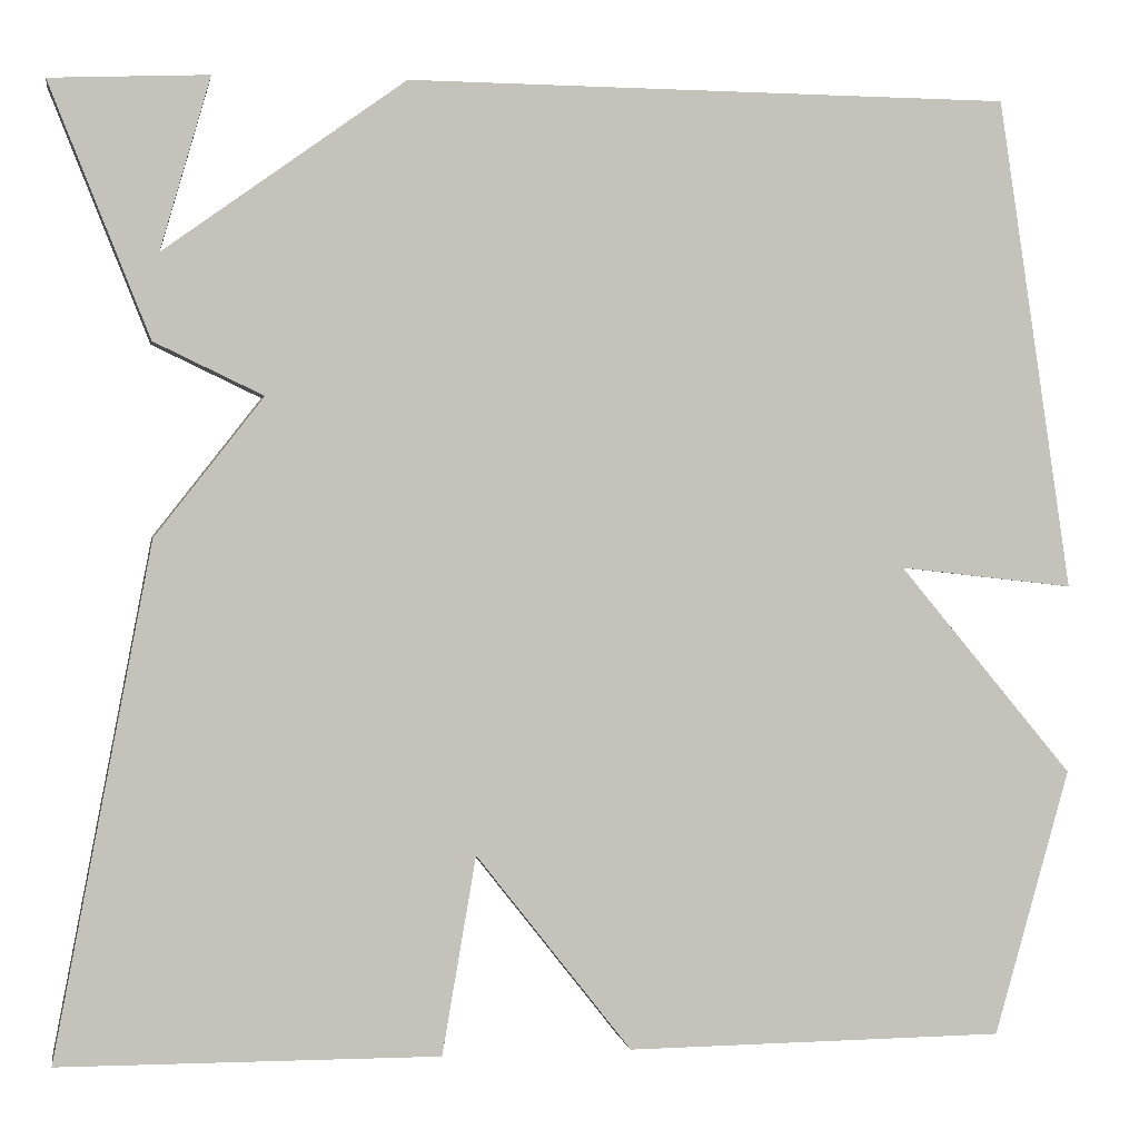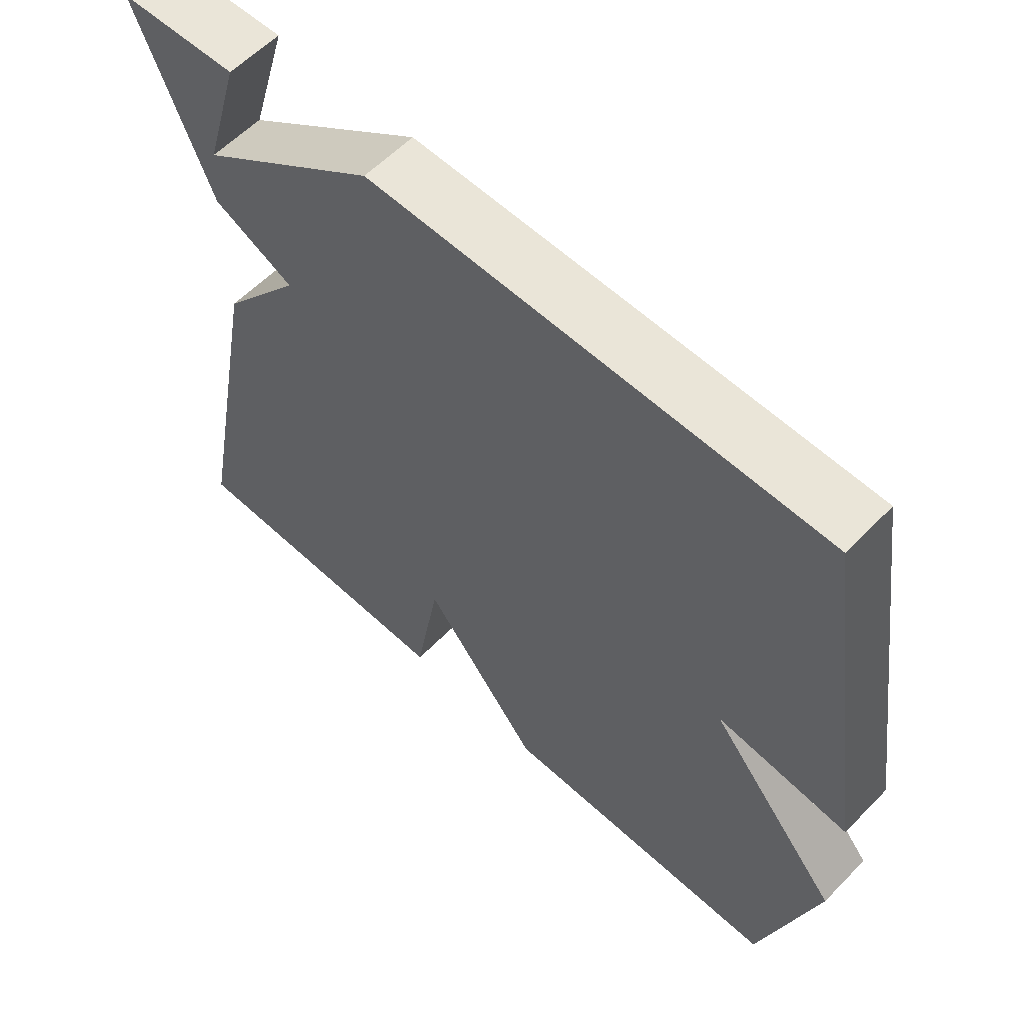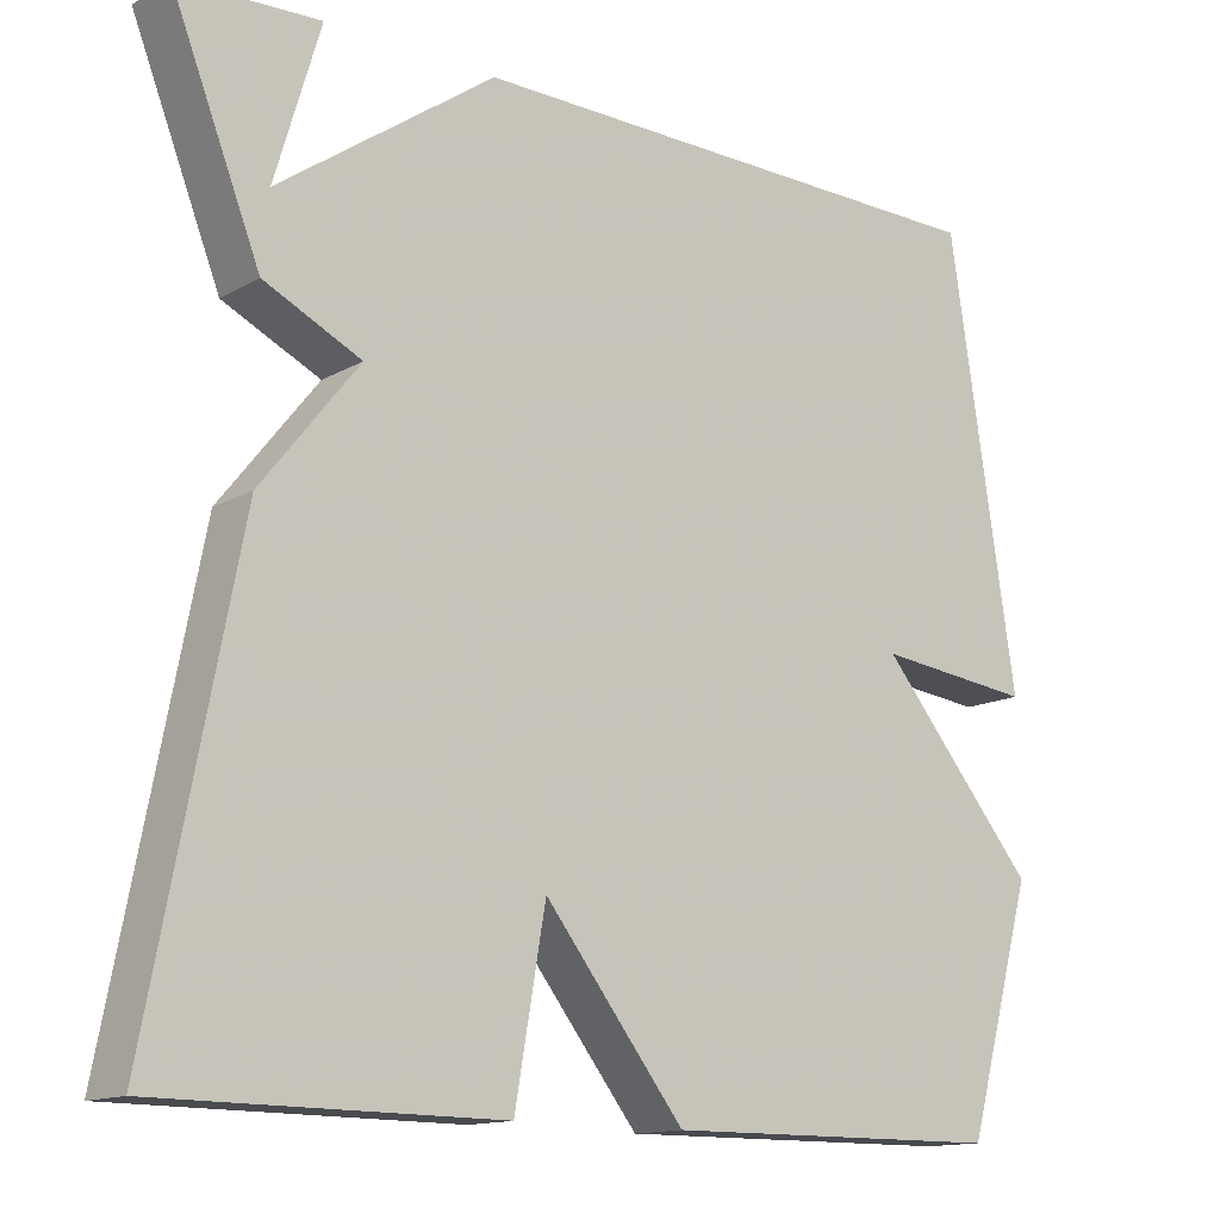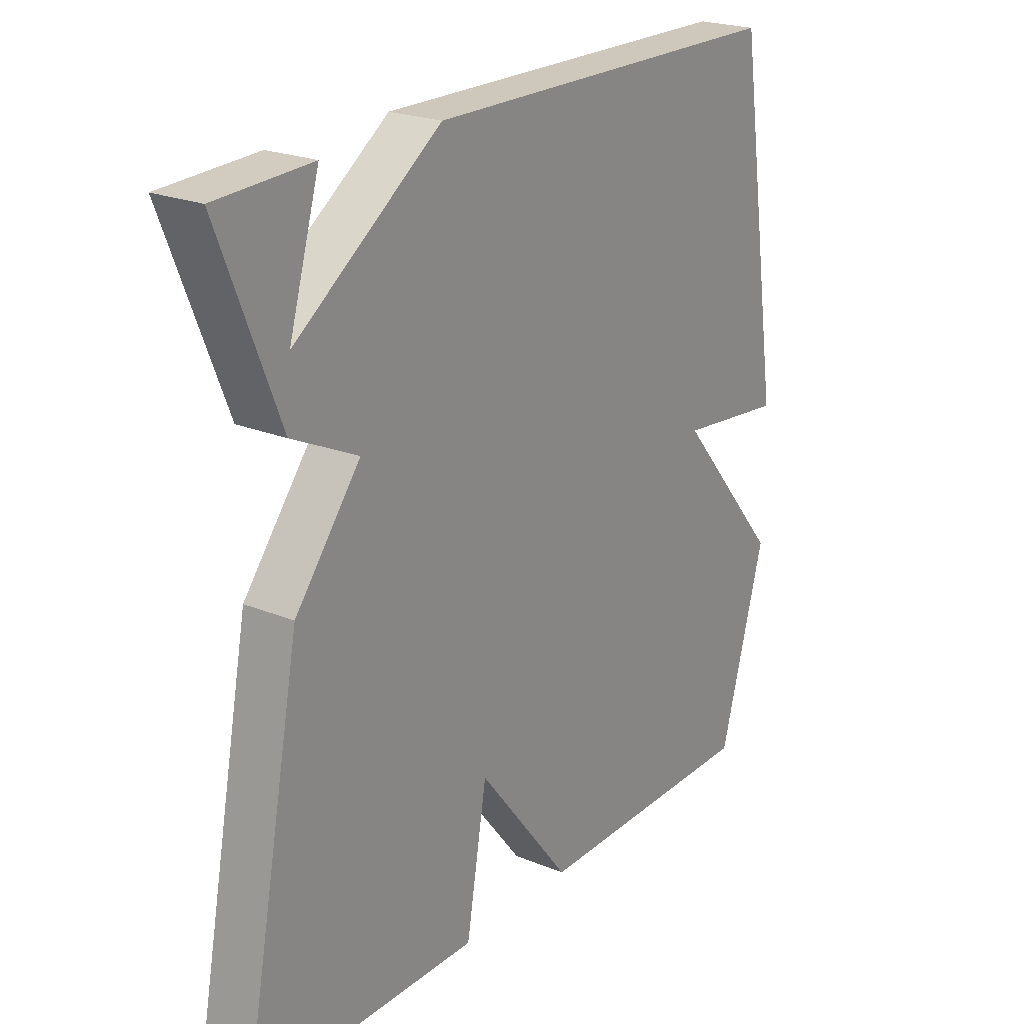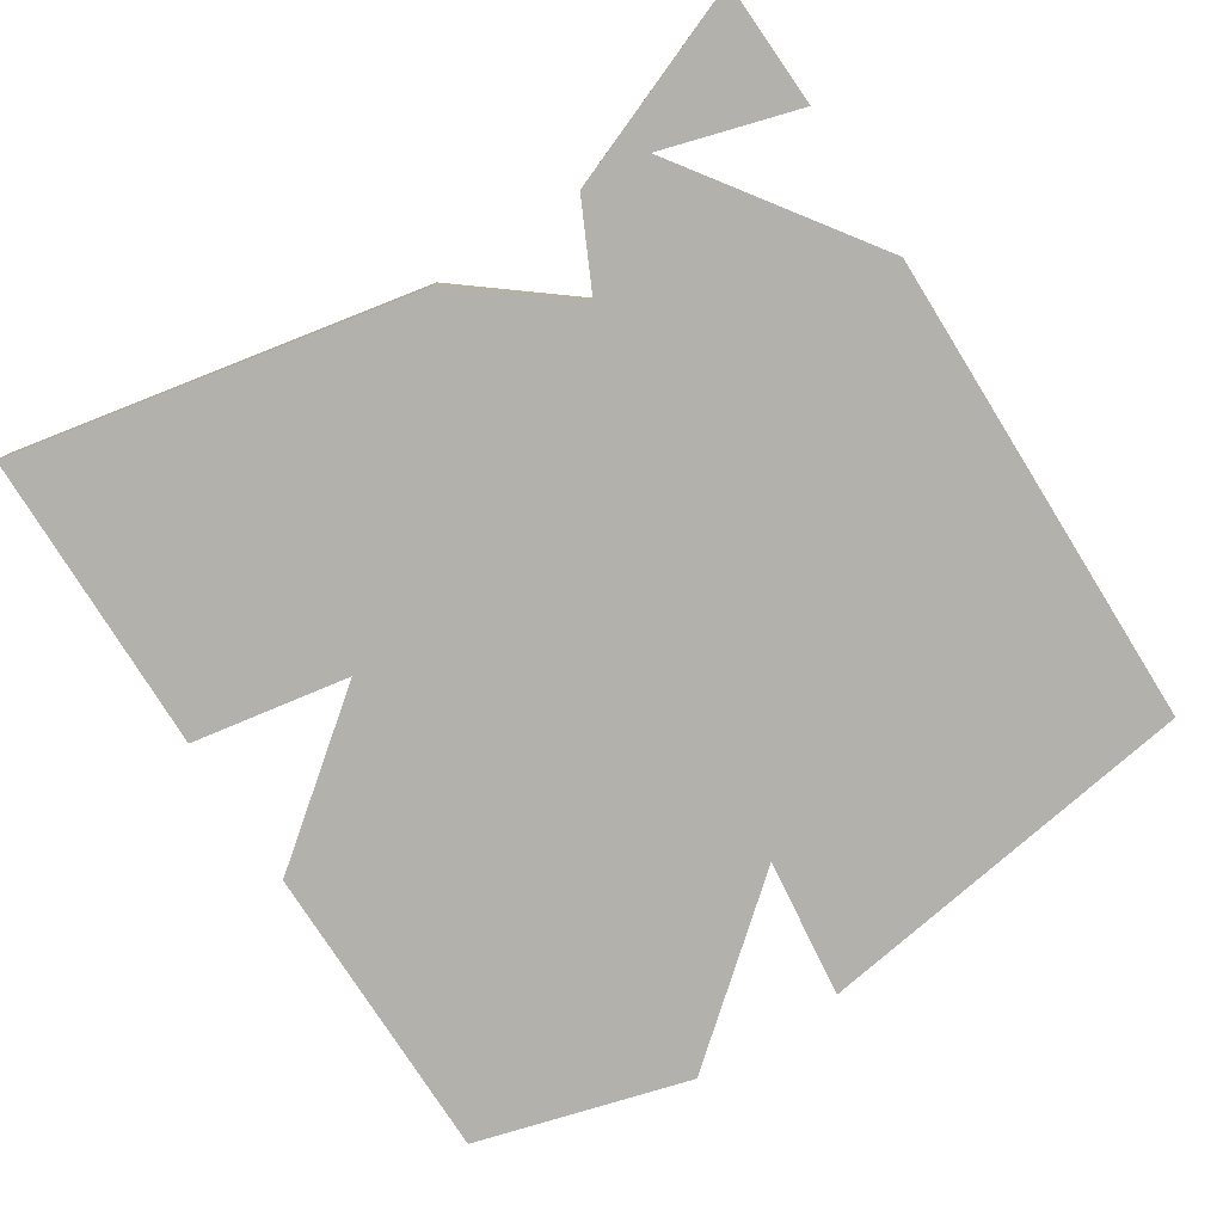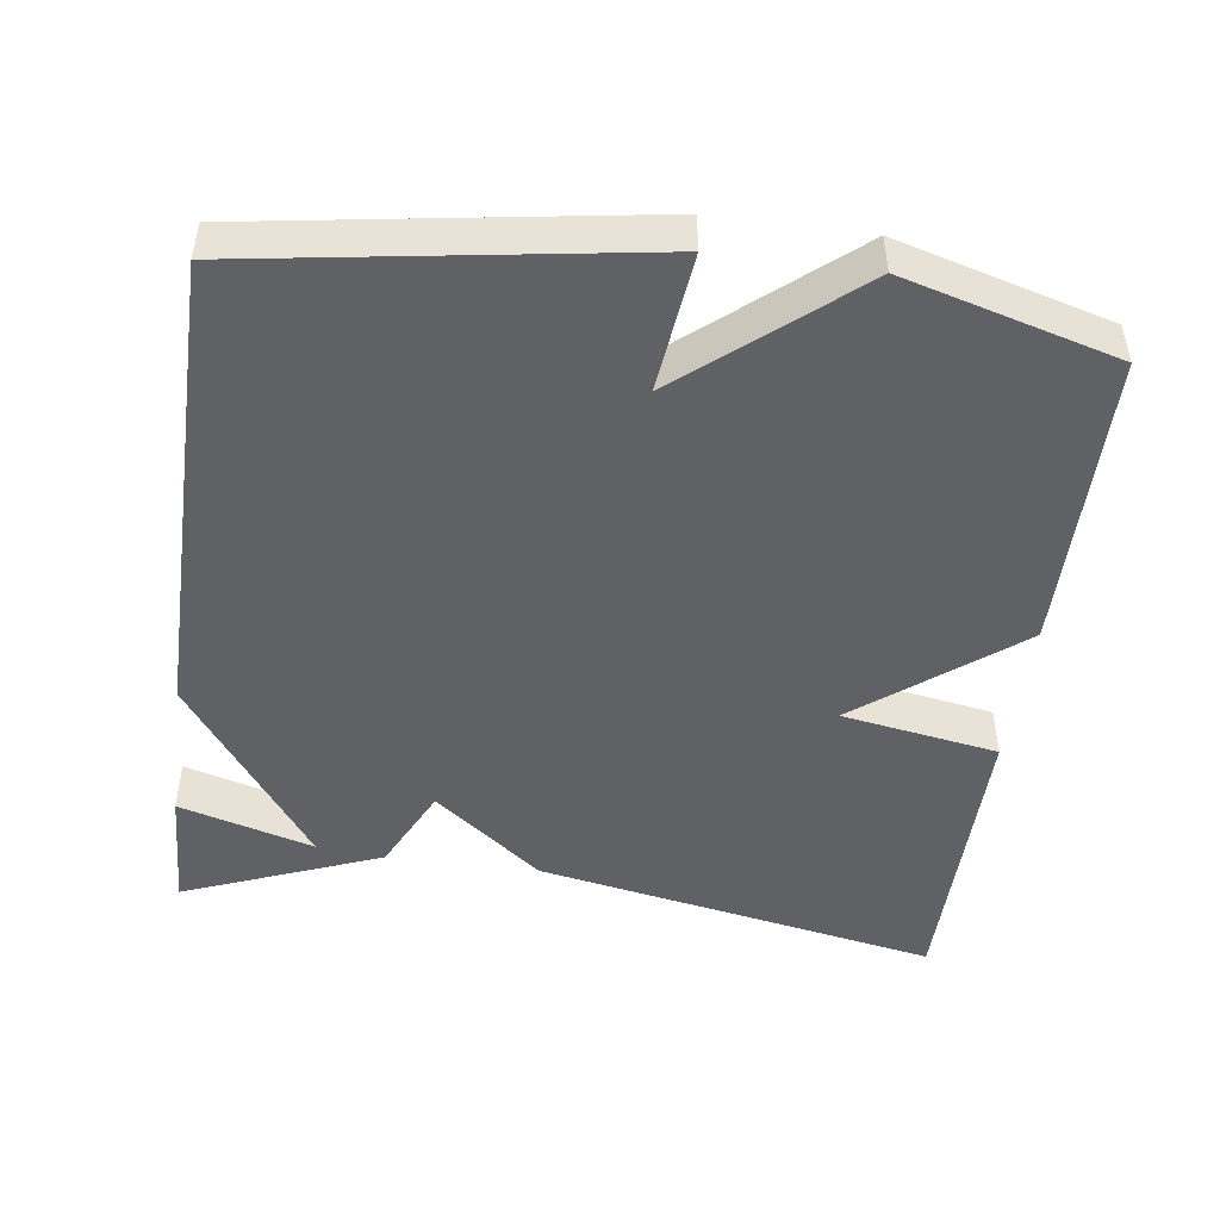
<metadata>
{"format":"obj","ext":"obj","renderer":"f3d","projection":"perspective","resolution":1024,"background":"white","views":[{"elev":1.8,"azim":-9.7,"up":"+Z"},{"elev":59.0,"azim":43.7,"up":"+Z"},{"elev":-13.9,"azim":-39.0,"up":"+Z"},{"elev":22.5,"azim":-54.7,"up":"+Z"},{"elev":-79.0,"azim":-57.5,"up":"+Y"},{"elev":-47.6,"azim":82.4,"up":"+Y"}]}
</metadata>
<code>
v -0.5 0.07 -0.5
v -0.396 0.07 0.037
v -0.282 0.07 0.182
v -0.396 0.07 0.237
v -0.5 0.07 0.5
v -0.335 0.07 0.507
v -0.388 0.07 0.327
v -0.135 0.07 0.507
v 0.5 0.07 0.5
v 0.579 0.07 -0.018
v 0.394 0.07 0.003
v 0.579 0.07 -0.218
v 0.5 0.07 -0.5
v 0.099 0.07 -0.503
v -0.065 0.07 -0.294
v -0.101 0.07 -0.503
v -0.5 0 -0.5
v -0.396 0 0.037
v -0.282 0 0.182
v -0.396 0 0.237
v -0.5 0 0.5
v -0.335 0 0.507
v -0.388 0 0.327
v -0.135 0 0.507
v 0.5 0 0.5
v 0.579 0 -0.018
v 0.394 0 0.003
v 0.579 0 -0.218
v 0.5 0 -0.5
v 0.099 0 -0.503
v -0.065 0 -0.294
v -0.101 0 -0.503
f 1 2 3
f 16 1 3
f 15 16 3
f 14 15 3
f 13 14 3
f 12 13 3
f 11 12 3
f 11 3 4
f 10 11 4
f 9 10 4
f 8 9 4
f 7 8 4
f 5 6 7
f 4 5 7
f 19 18 17
f 19 17 32
f 19 32 31
f 19 31 30
f 19 30 29
f 19 29 28
f 19 28 27
f 20 19 27
f 20 27 26
f 20 26 25
f 20 25 24
f 20 24 23
f 23 22 21
f 23 21 20
f 1 17 18 2
f 2 18 19 3
f 3 19 20 4
f 4 20 21 5
f 5 21 22 6
f 6 22 23 7
f 7 23 24 8
f 8 24 25 9
f 9 25 26 10
f 10 26 27 11
f 11 27 28 12
f 12 28 29 13
f 13 29 30 14
f 14 30 31 15
f 15 31 32 16
f 16 32 17 1

</code>
